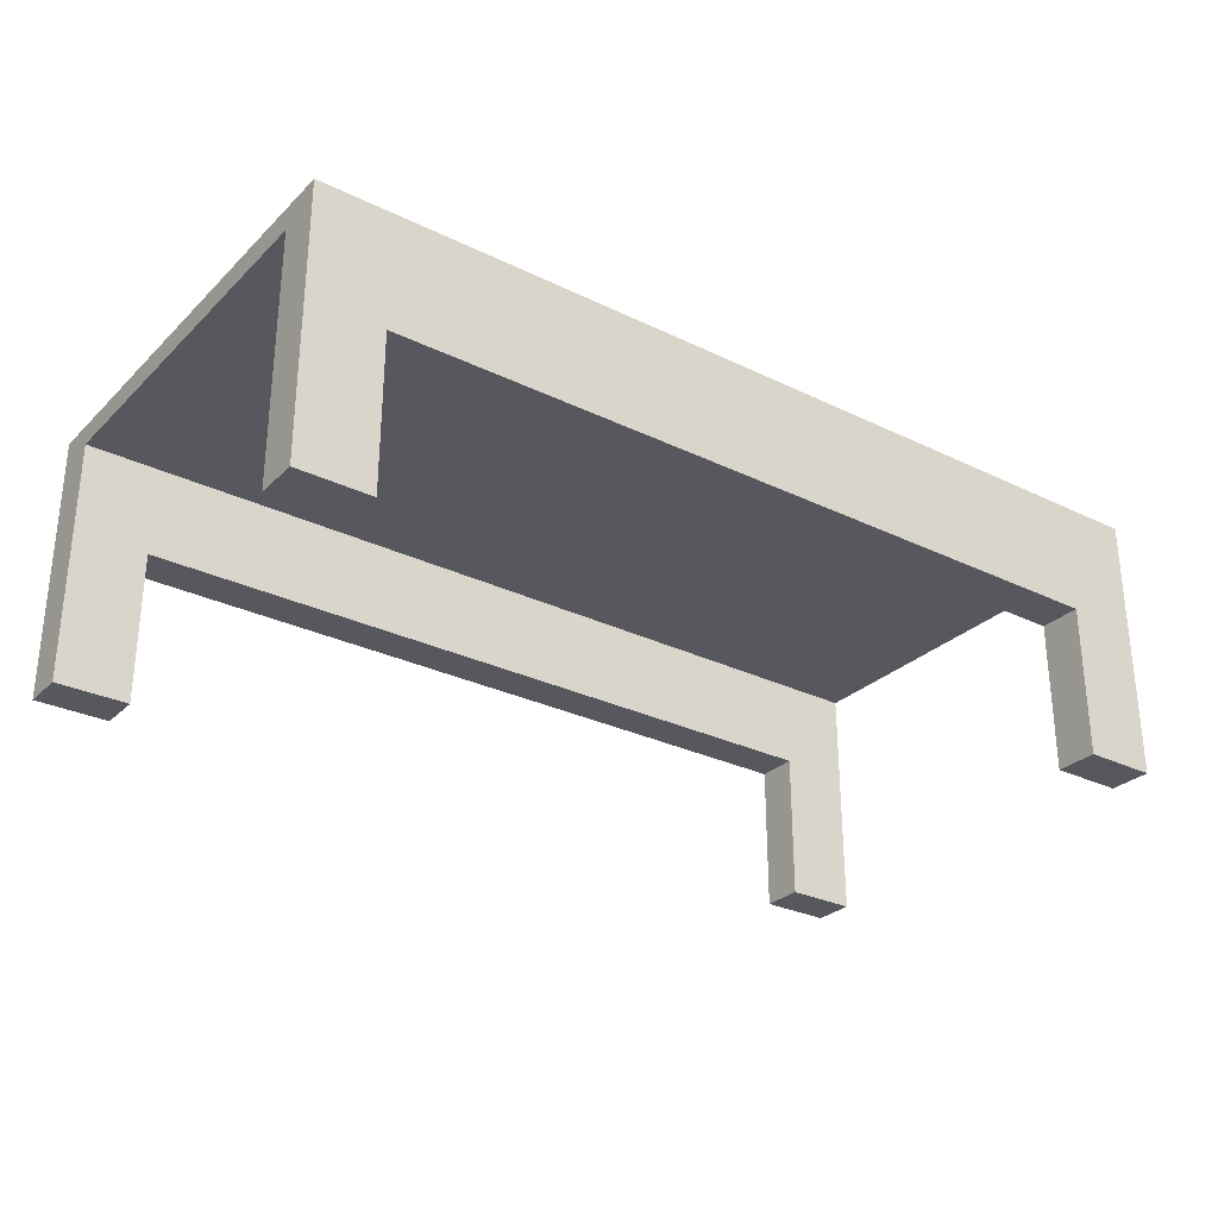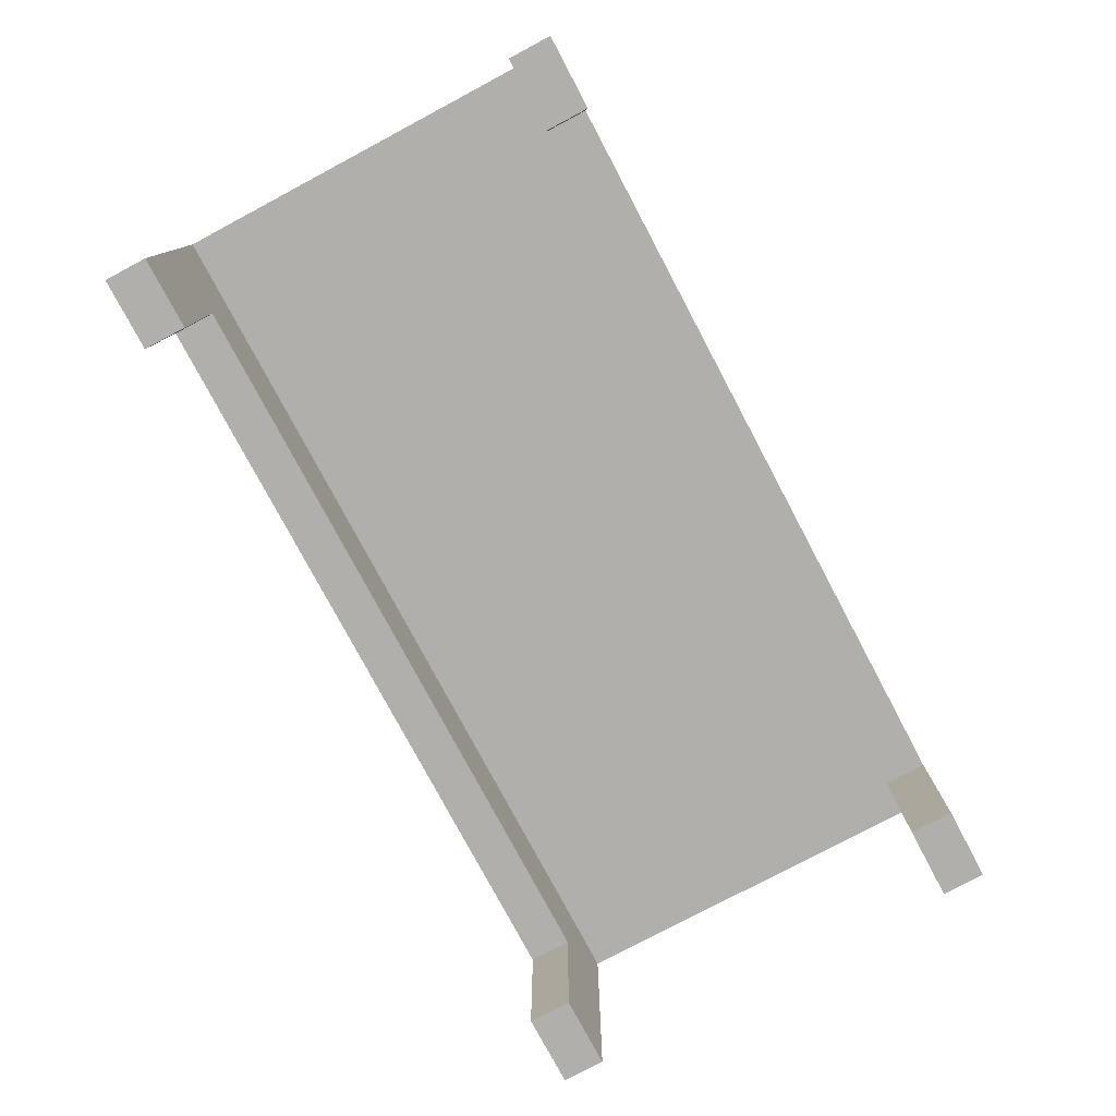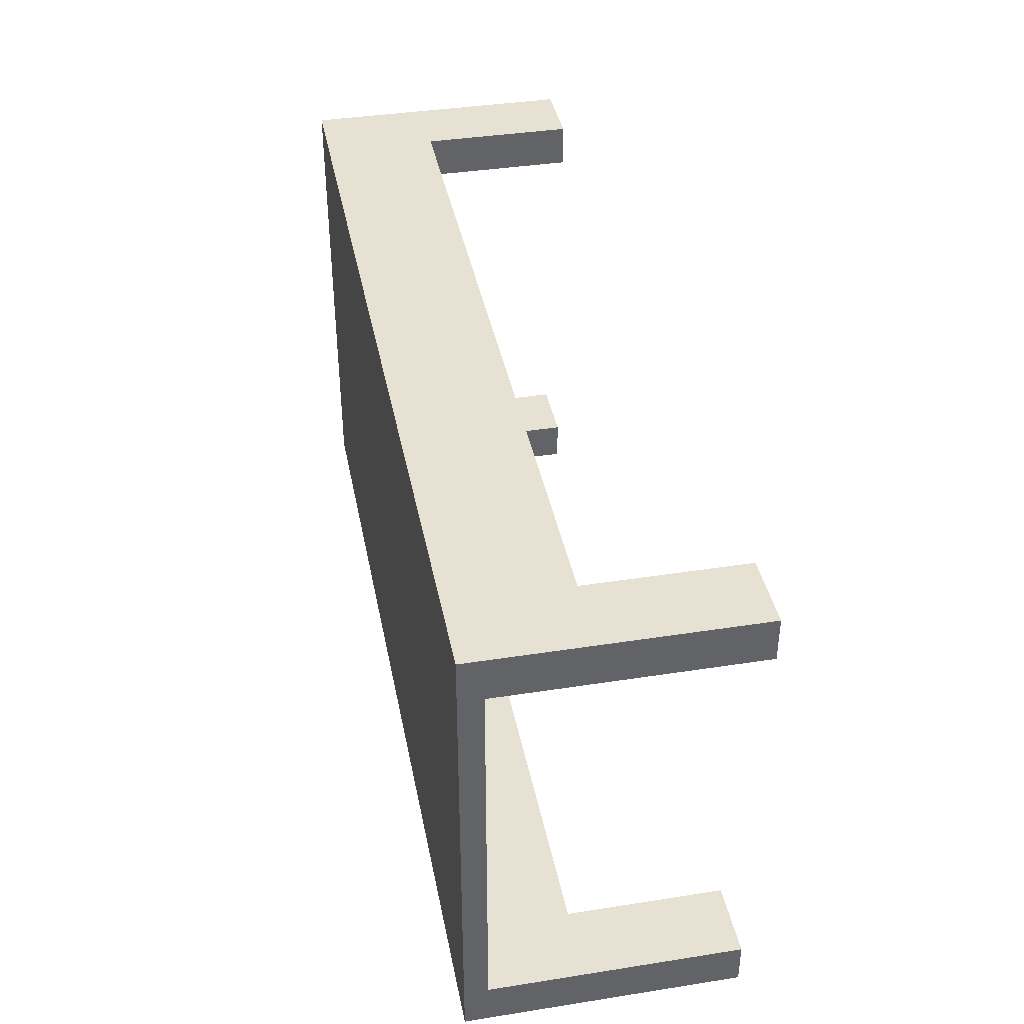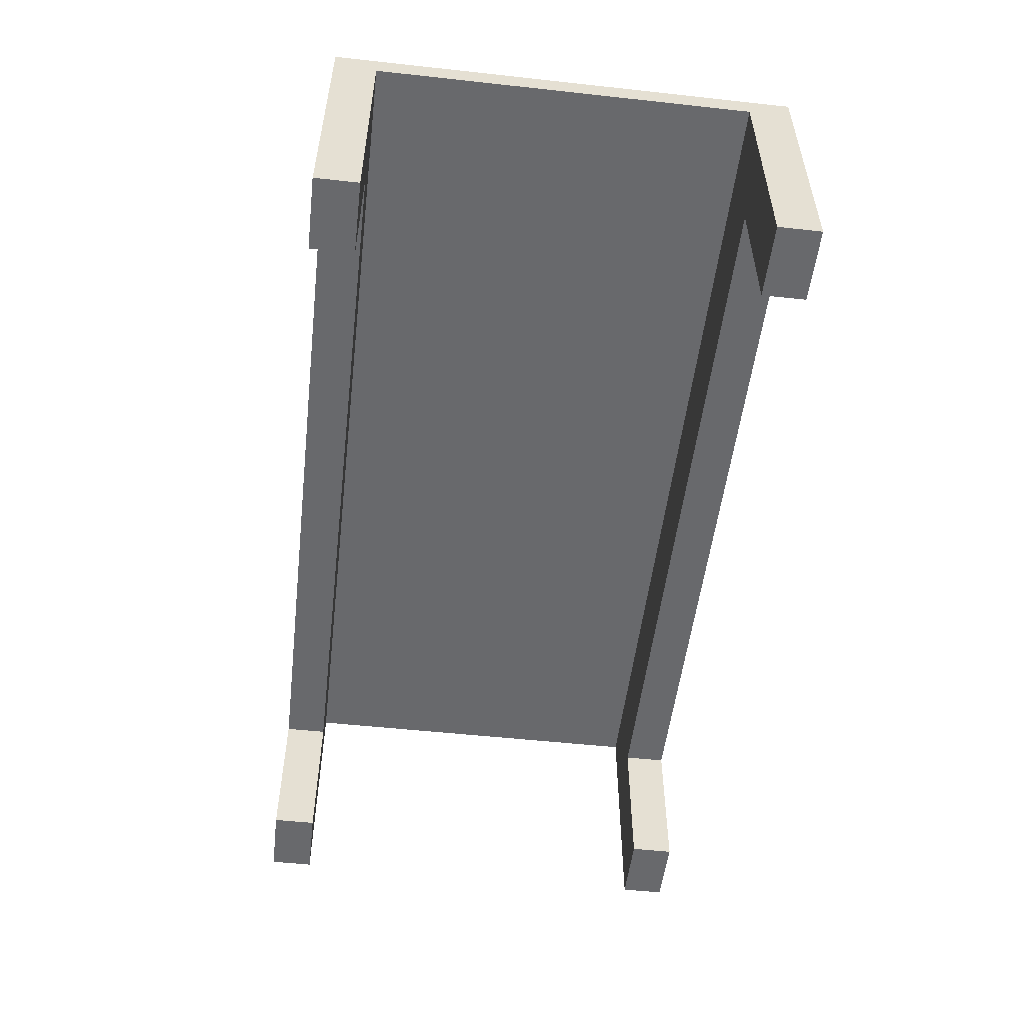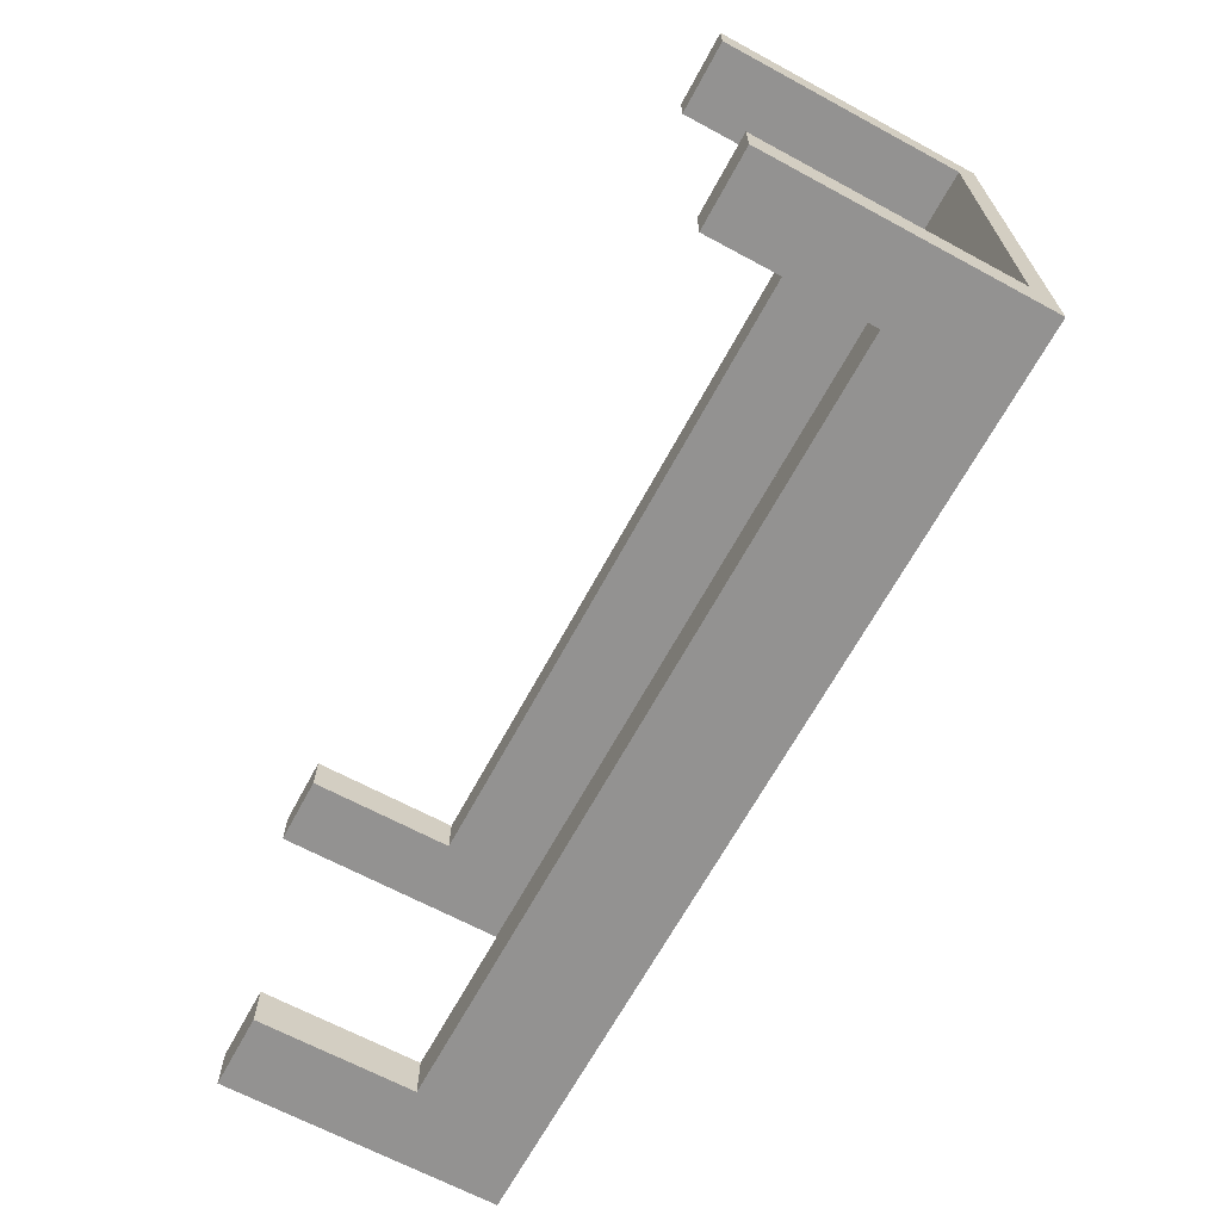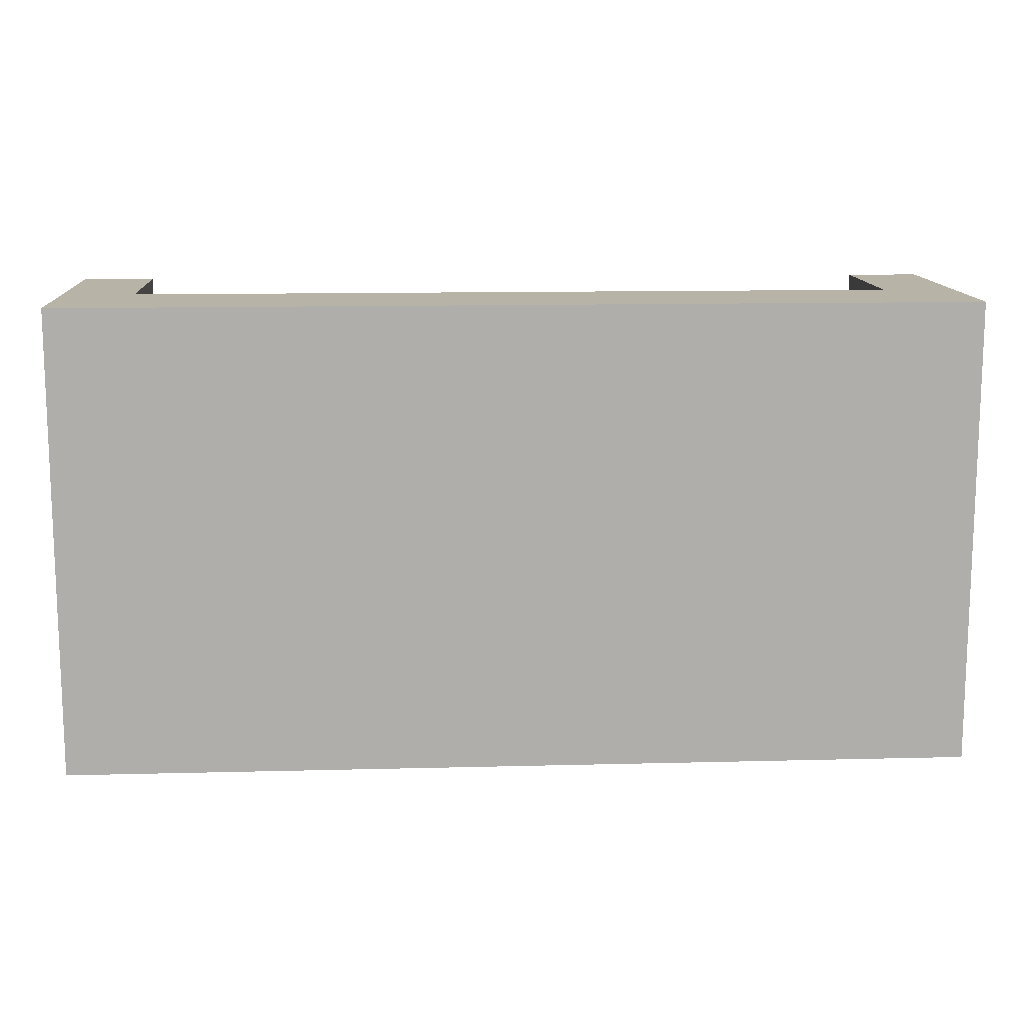
<metadata>
{"format":"obj","ext":"obj","renderer":"f3d","projection":"perspective","resolution":1024,"background":"white","views":[{"elev":-28.9,"azim":144.1,"up":"+Z"},{"elev":-78.1,"azim":-62.0,"up":"+Z"},{"elev":39.6,"azim":79.0,"up":"+Y"},{"elev":-52.8,"azim":-96.7,"up":"+Z"},{"elev":-66.5,"azim":-118.4,"up":"+Y"},{"elev":12.7,"azim":-3.4,"up":"+Y"}]}
</metadata>
<code>
o obj_0
v 60 		78.62 		32
v 60 		78.62 		0
v 60 		84.23 		0
v 60 		28.61 		0
v 60 		28.61 		32
v 60 		23 		0
v -59 		28.61 		32
v -59 		28.61 		0
v -59 		23 		0
v -49.5 		28.61 		0
v -49.5 		23 		0
v 60 		23 		35
v 60 		84.23 		35
v 50.5 		23 		0
v 50.5 		28.61 		0
v -59 		84.23 		35
v -49.5 		23 		20
v 50.5 		23 		20
v -59 		78.62 		32
v -59 		23 		35
v -59 		78.62 		0
v -59 		84.23 		0
v -49.5 		84.23 		0
v -49.5 		78.62 		0
v -49.5 		28.61 		20
v 50.5 		78.62 		0
v 50.5 		84.23 		0
v 50.5 		28.61 		20
v 50.5 		84.23 		20
v -49.5 		84.23 		20
v 50.5 		78.62 		20
v -49.5 		78.62 		20
g group_0_15277357
f 3 1 2
f 4 5 6
f 9 7 8
f 10 11 9
f 10 9 8
f 6 14 15
f 6 15 4
f 12 6 5
f 12 5 1
f 3 13 1
f 12 1 13
f 7 20 19
f 9 20 7
f 16 19 20
f 16 22 19
f 21 19 22
f 13 16 20
f 13 20 12
f 18 20 17
f 11 17 9
f 23 24 21
f 23 21 22
f 6 12 18
f 14 6 18
f 25 17 11
f 25 11 10
f 2 26 27
f 2 27 3
f 15 14 18
f 15 18 28
f 19 1 5
f 19 5 7
f 9 17 20
f 20 18 12
f 31 29 27
f 31 27 26
f 23 22 30
f 16 30 22
f 32 31 1
f 28 25 5
f 30 13 29
f 27 29 3
f 7 5 25
f 10 8 25
f 7 25 8
f 5 4 28
f 15 28 4
f 1 19 32
f 19 21 32
f 24 32 21
f 28 18 17
f 28 17 25
f 3 29 13
f 13 30 16
f 26 2 31
f 1 31 2
f 29 31 32
f 29 32 30
f 24 23 30
f 24 30 32

</code>
